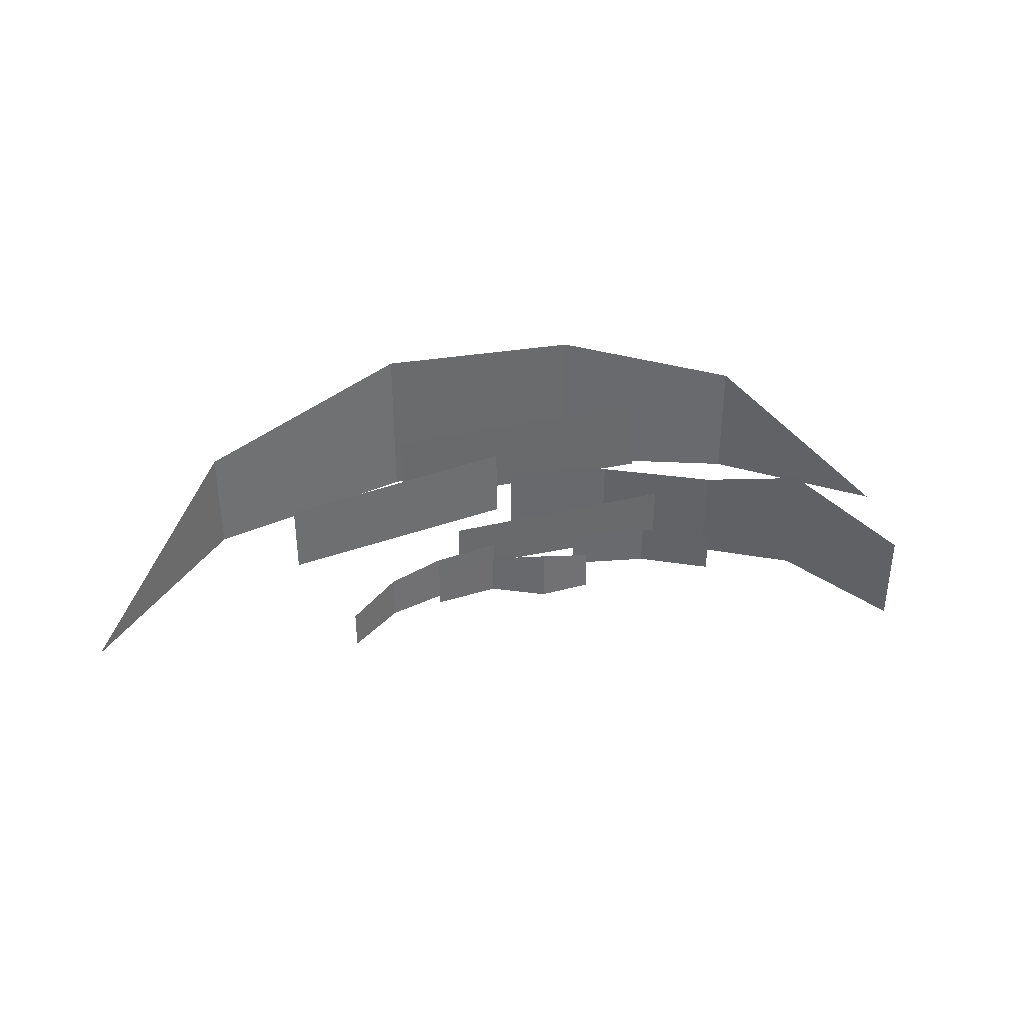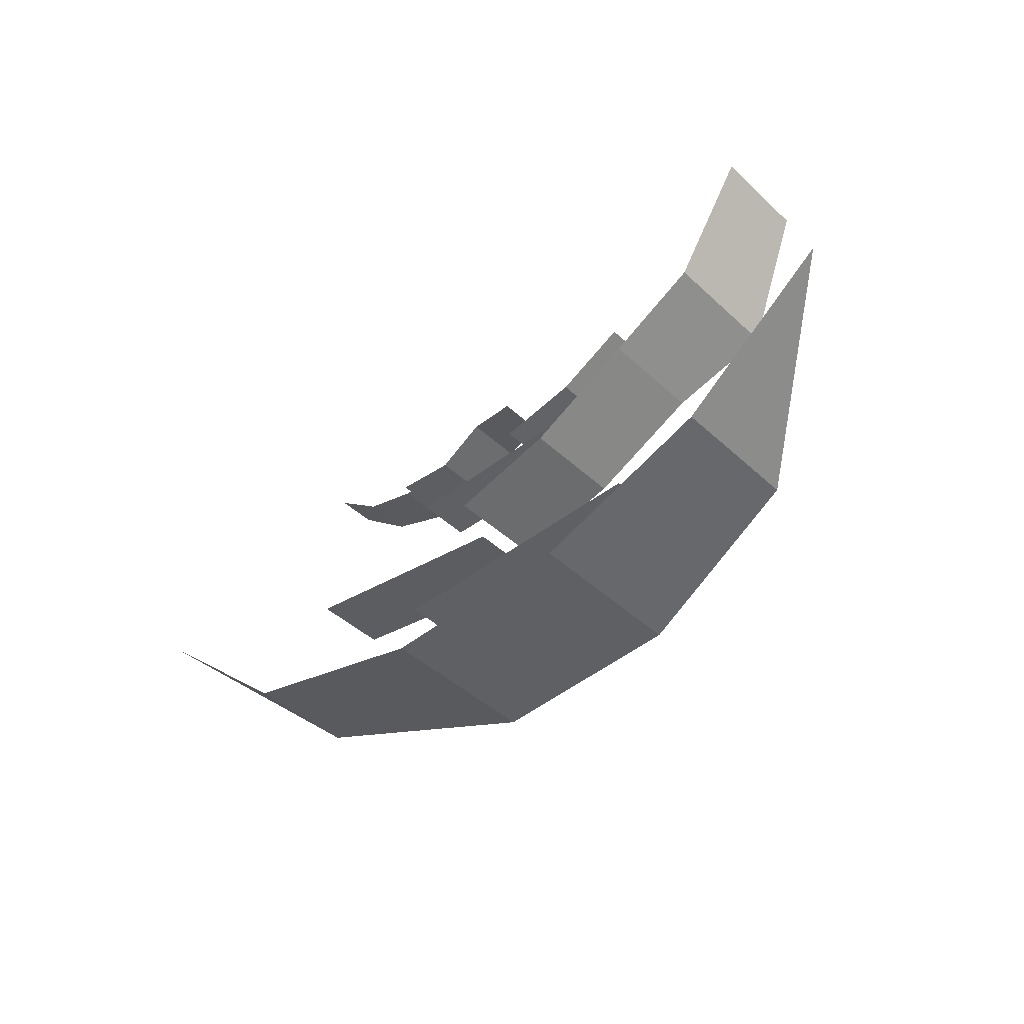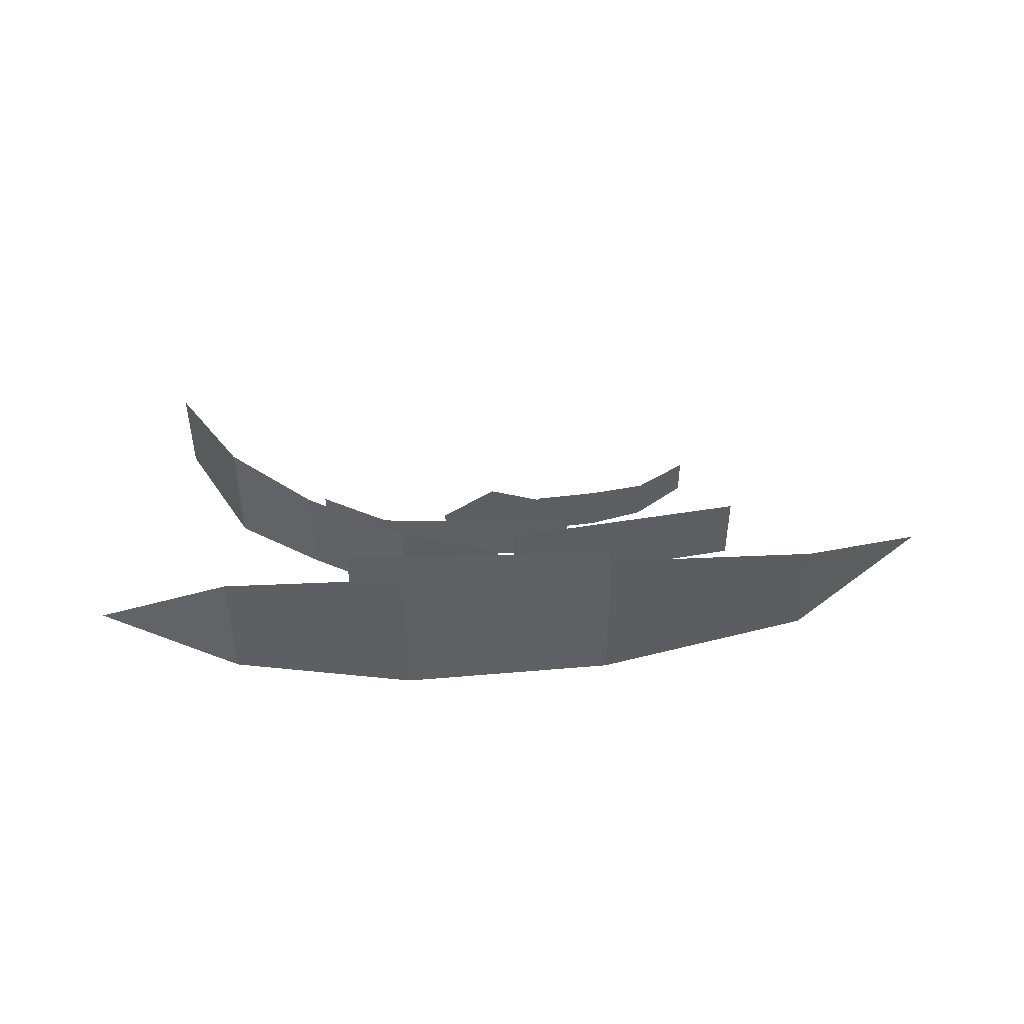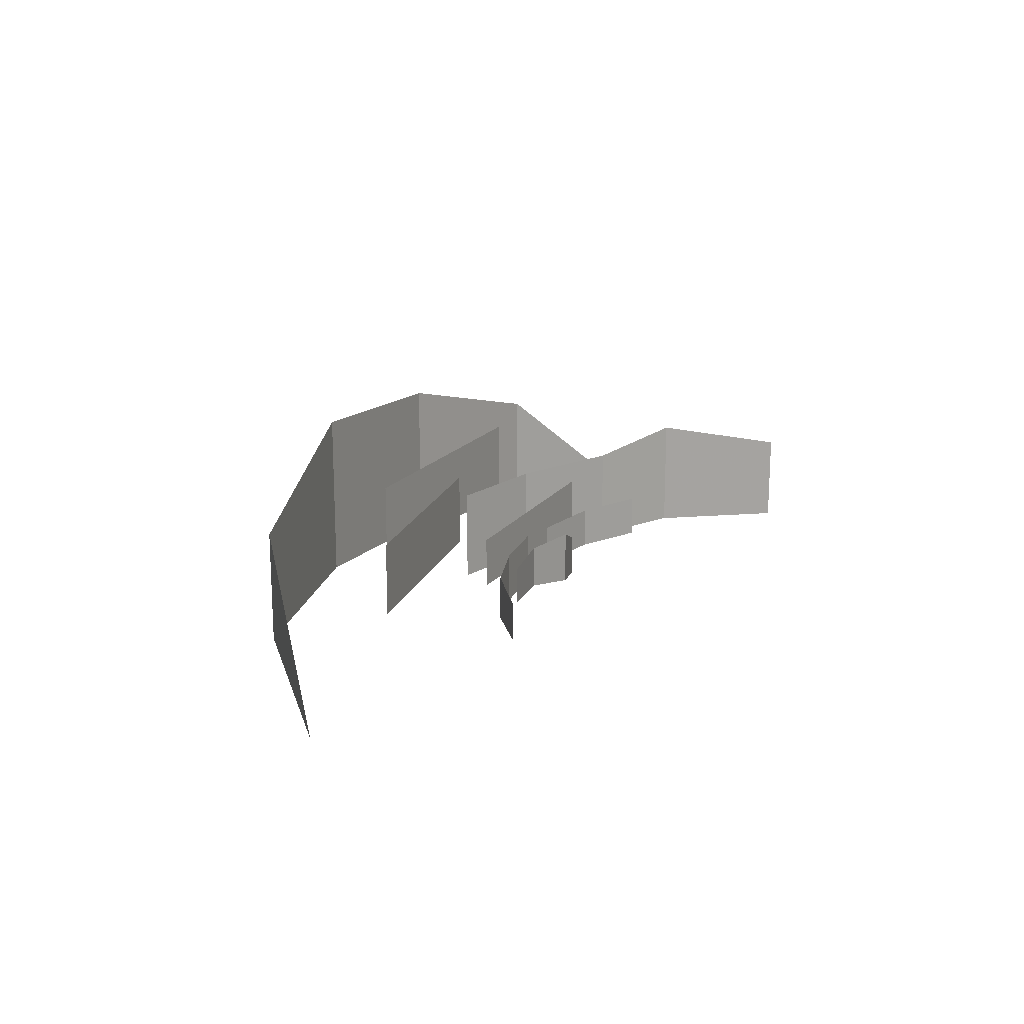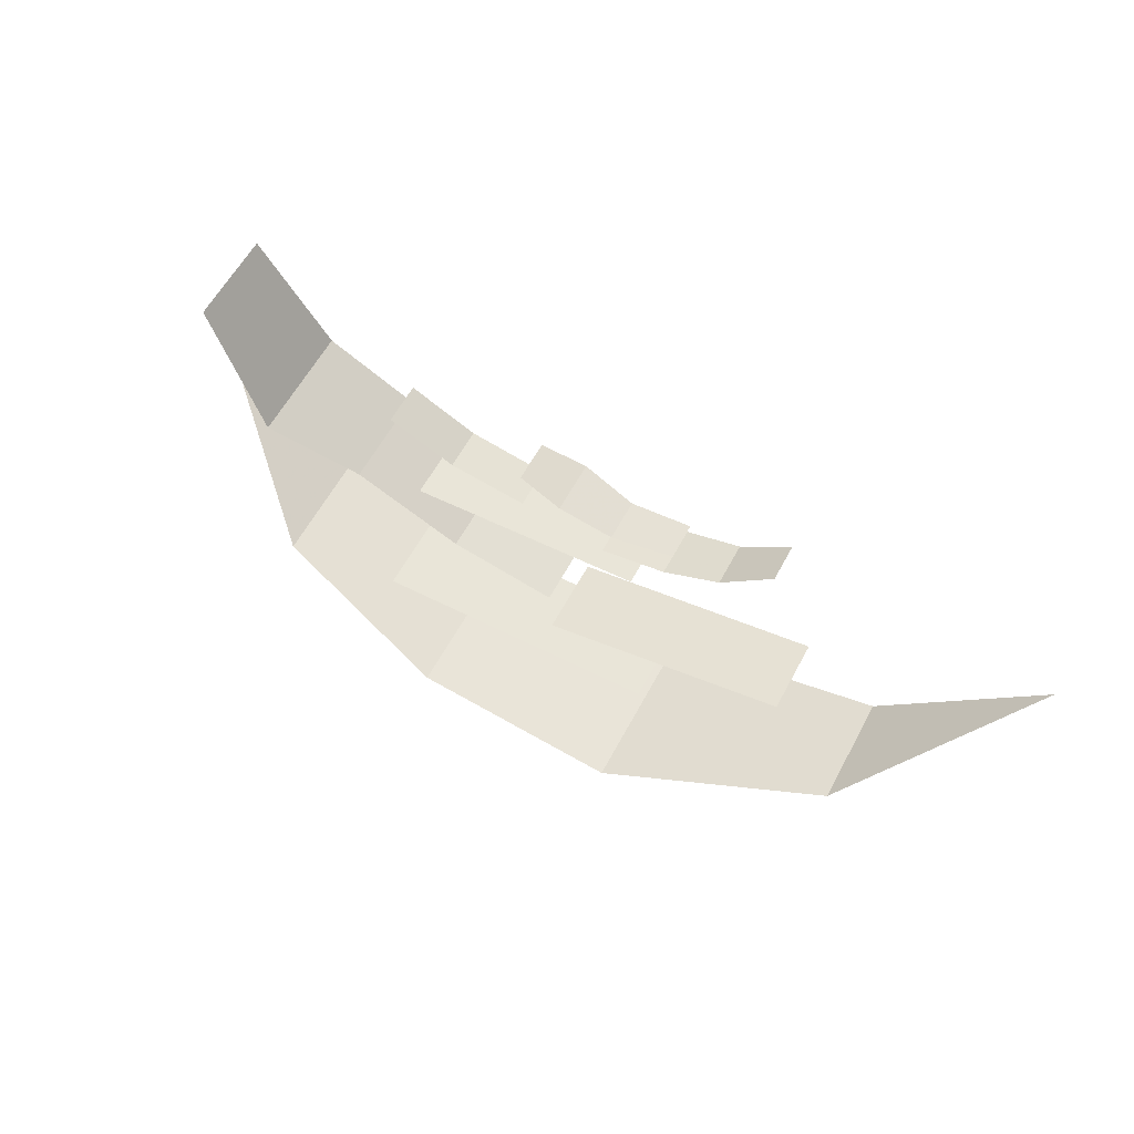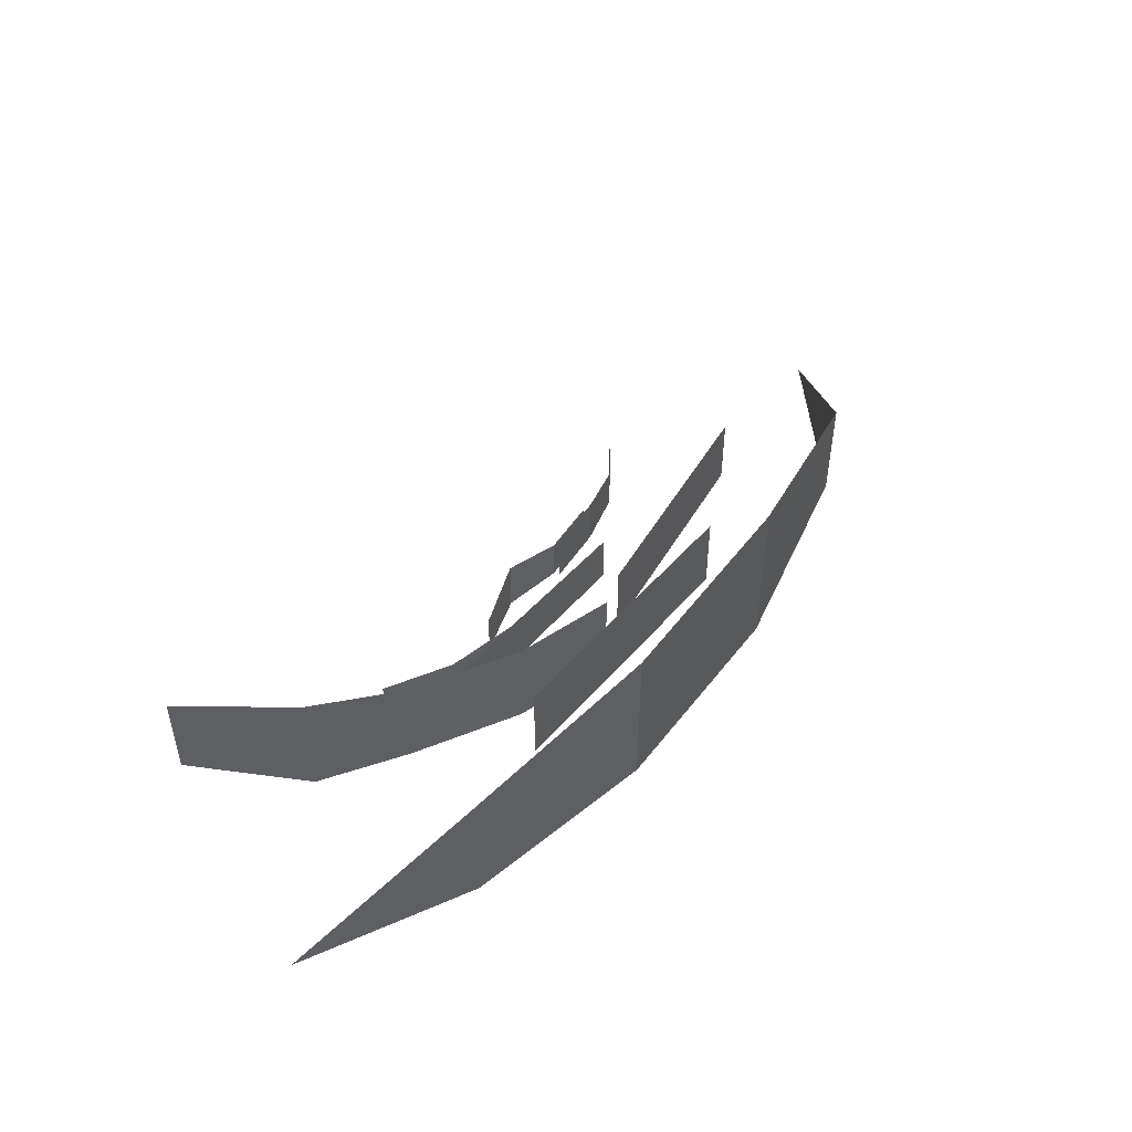
<metadata>
{"format":"obj","ext":"obj","renderer":"f3d","projection":"perspective","resolution":1024,"background":"white","views":[{"elev":37.3,"azim":-15.4,"up":"+Y"},{"elev":-43.7,"azim":42.7,"up":"+Z"},{"elev":46.6,"azim":178.5,"up":"+Y"},{"elev":17.3,"azim":-64.3,"up":"+Y"},{"elev":59.7,"azim":-151.9,"up":"+Z"},{"elev":48.2,"azim":128.5,"up":"+Y"}]}
</metadata>
<code>
g PerpStage_Sakura_BG02AM
v 131.8 75.61 -183.6
v 57.27 73.94 -202
v 57.27 5.389 -202
v 131.8 5.577 -183.6
v 207.1 77.31 -145.2
v 207.1 5.766 -145.2
v 268.3 92.19 -109.7
v 268.3 7.427 -109.7
v 317.2 76.3 -27.49
v 317.2 9.572 -27.49
v 150.3 13.58 -137
v 150.3 44.03 -137
v 94.53 43.42 -146.9
v 94.53 13.58 -146.9
v 198 13.58 -113.1
v 198 44.6 -113.1
v 21.25 19.73 -125
v 21.25 50.59 -125
v -23.7 48.27 -118.3
v -23.7 21.25 -118.3
v 60.36 13.3 -115.2
v 60.36 52.19 -115.2
v 99.39 5.609 -126.5
v 99.39 36.46 -126.5
v -61.27 22.34 -113.8
v -61.27 54.08 -113.8
v -97.07 49.7 -86.3
v -97.07 22.18 -86.3
v -22.41 22.22 -125.1
v -22.41 58.13 -125.1
v 23.46 23.25 -131.3
v 23.46 59.15 -131.3
v 127.2 136.2 -283.5
v -23.66 145.9 -278.4
v -23.66 25.91 -278.4
v 127.2 18.47 -283.5
v 262.7 99.7 -254.7
v 262.7 6.581 -254.7
v 378.9 -6.6 -190.6
v -177.8 25.91 -237.8
v -177.8 104.5 -237.8
v -288.4 12.78 -138.7
v 45.08 38.12 -202.5
v 45.08 92.4 -202.5
v -126.1 90.34 -173.3
v -126.1 38.12 -173.3
v 166.7 21.54 -156.5
v 166.7 63.05 -156.5
v 1.218 58.89 -156.4
v 1.218 21.54 -156.4
v 172.1 41.9 -229.4
v 172.1 101.9 -229.4
v -28.09 99.64 -229.1
v -28.09 41.9 -229.1
f 1 2 3
f 1 3 4
f 5 1 4
f 5 4 6
f 7 5 6
f 7 6 8
f 9 7 8
f 9 8 10
f 11 12 13
f 11 13 14
f 15 12 11
f 15 16 12
f 17 18 19
f 17 19 20
f 21 18 17
f 21 22 18
f 23 22 21
f 23 24 22
f 25 26 27
f 25 27 28
f 29 26 25
f 29 30 26
f 31 30 29
f 31 32 30
f 33 34 35
f 33 35 36
f 37 33 36
f 37 36 38
f 39 37 38
f 34 40 35
f 34 41 40
f 42 40 41
f 43 44 45
f 43 45 46
f 47 48 49
f 47 49 50
f 51 52 53
f 51 53 54

</code>
